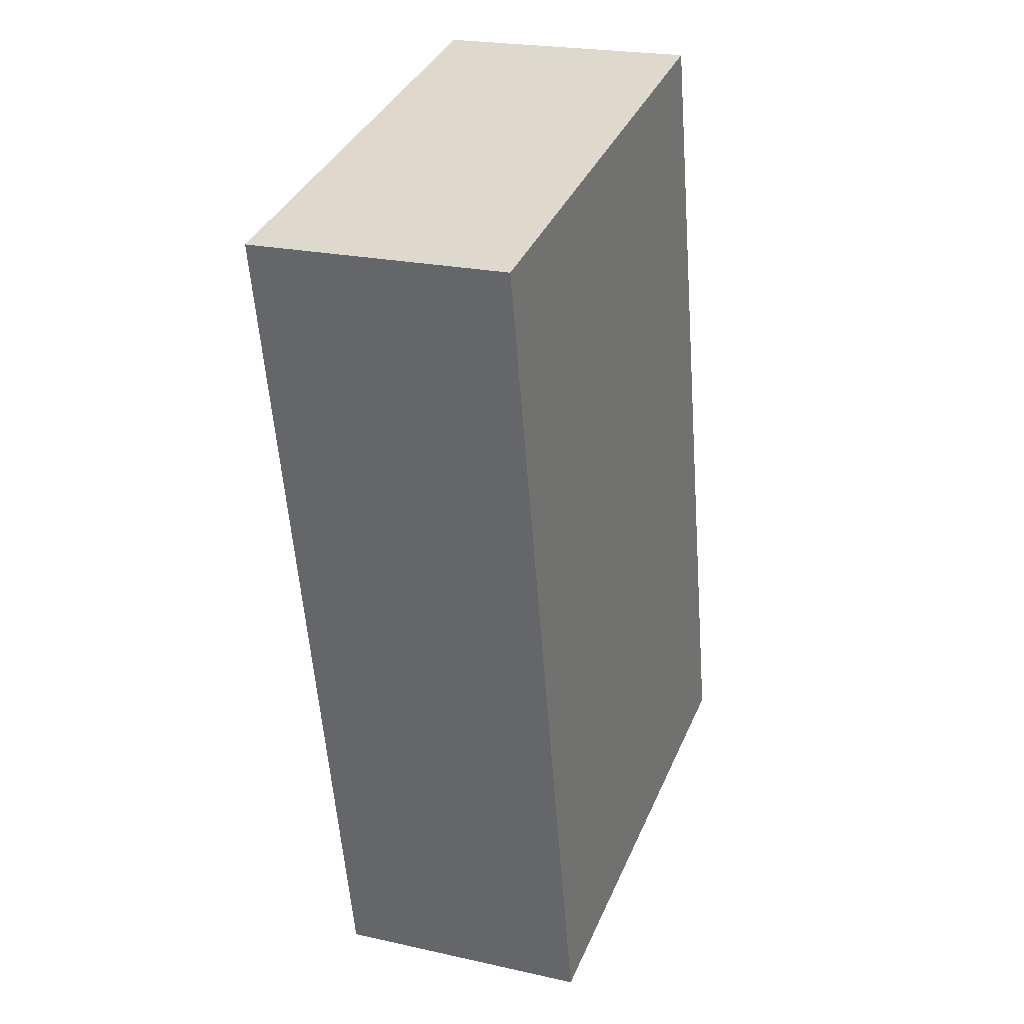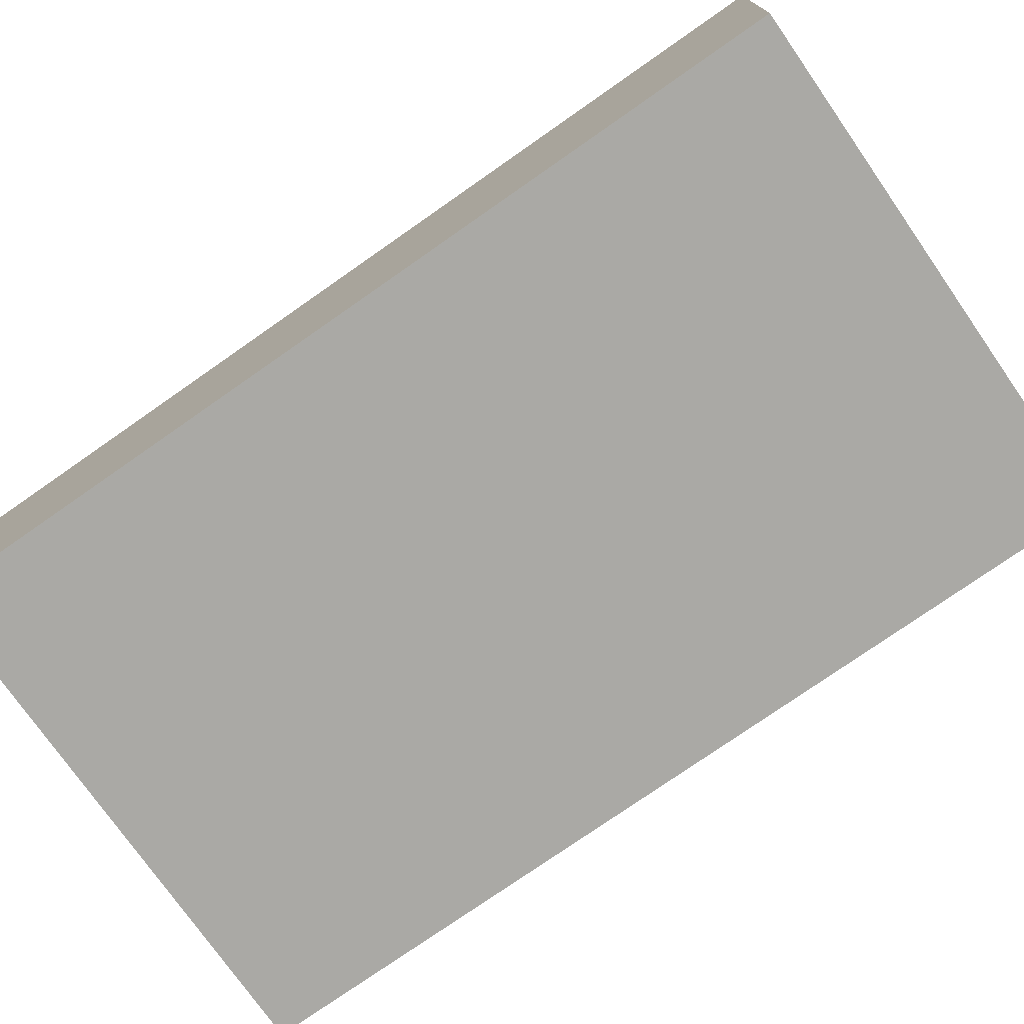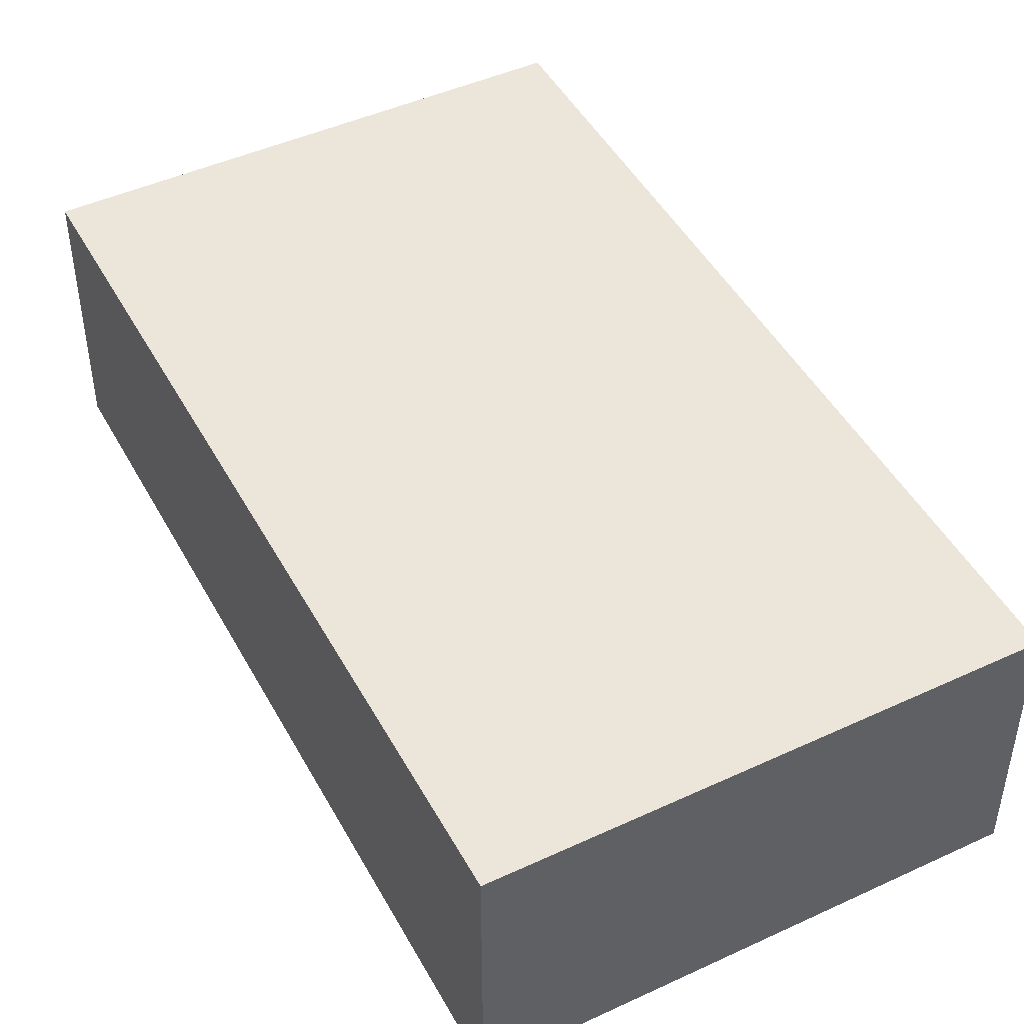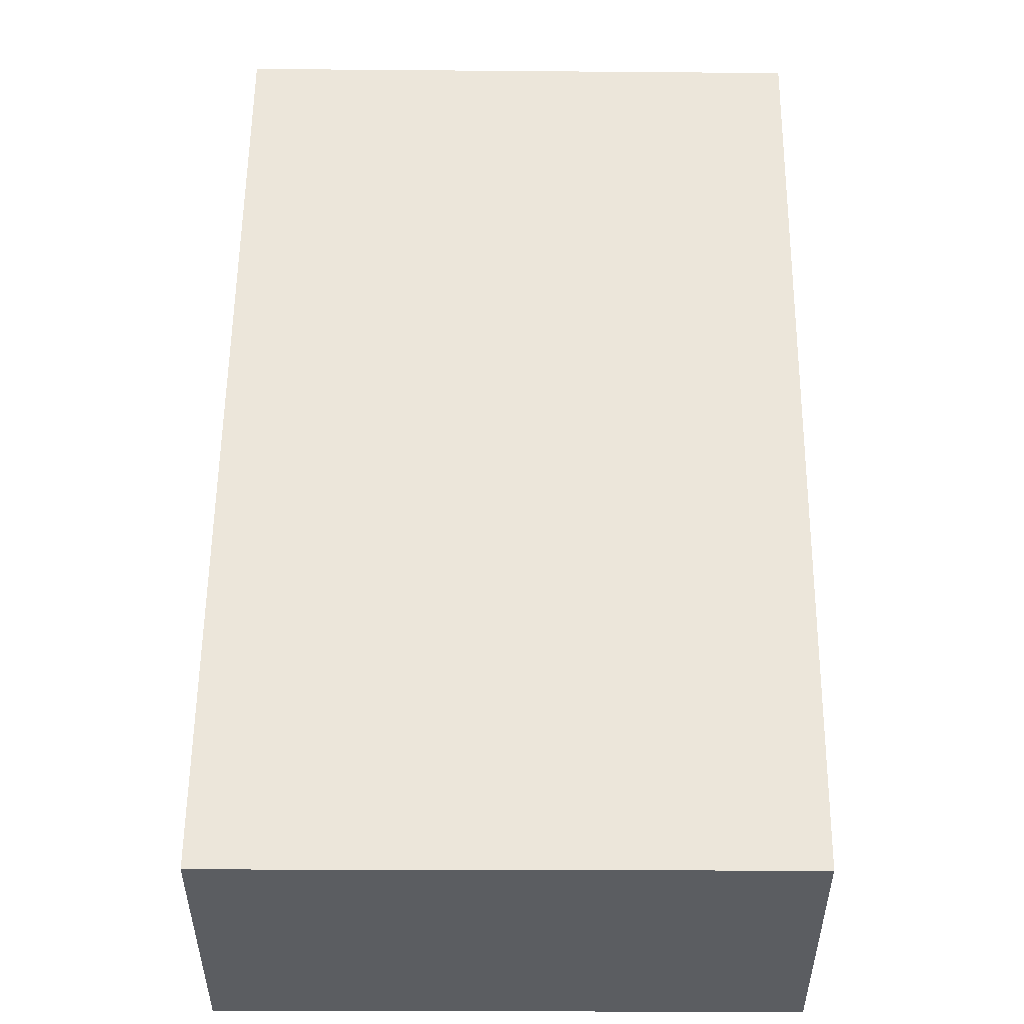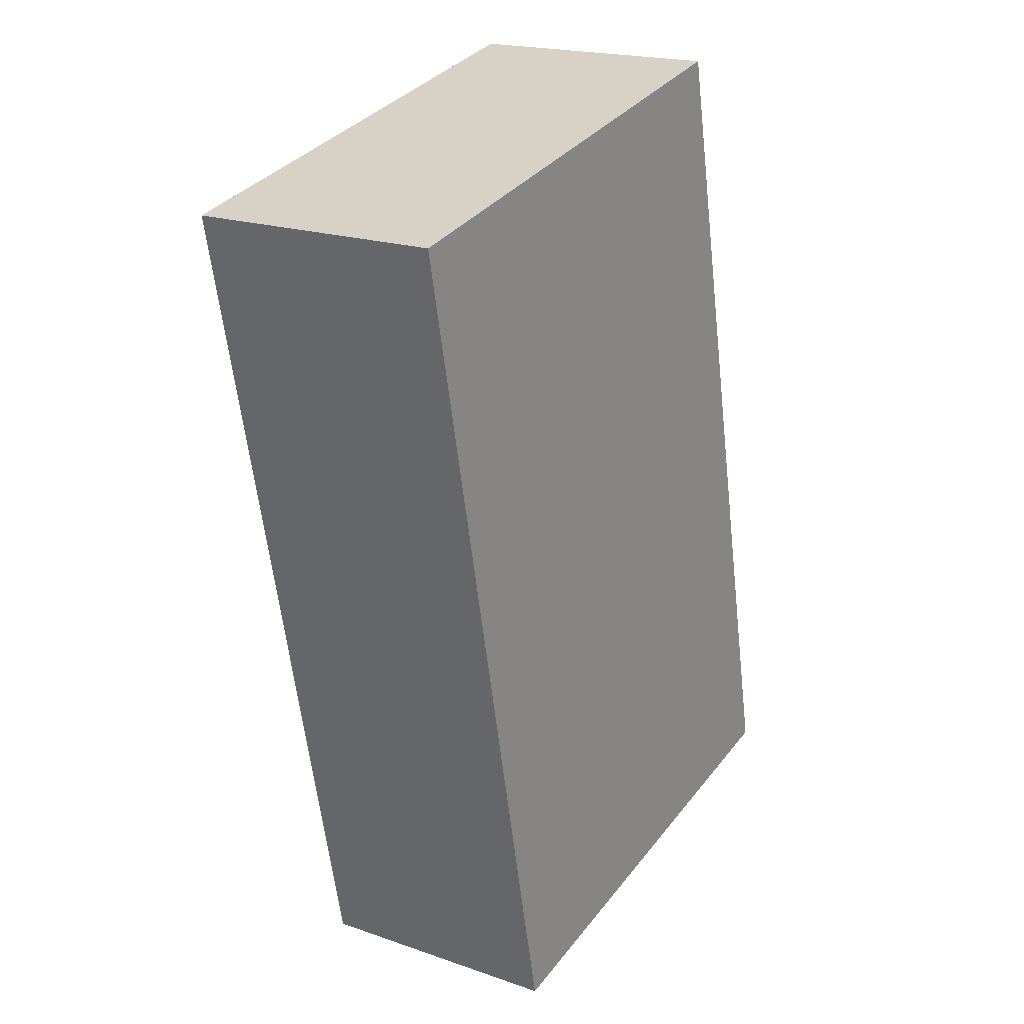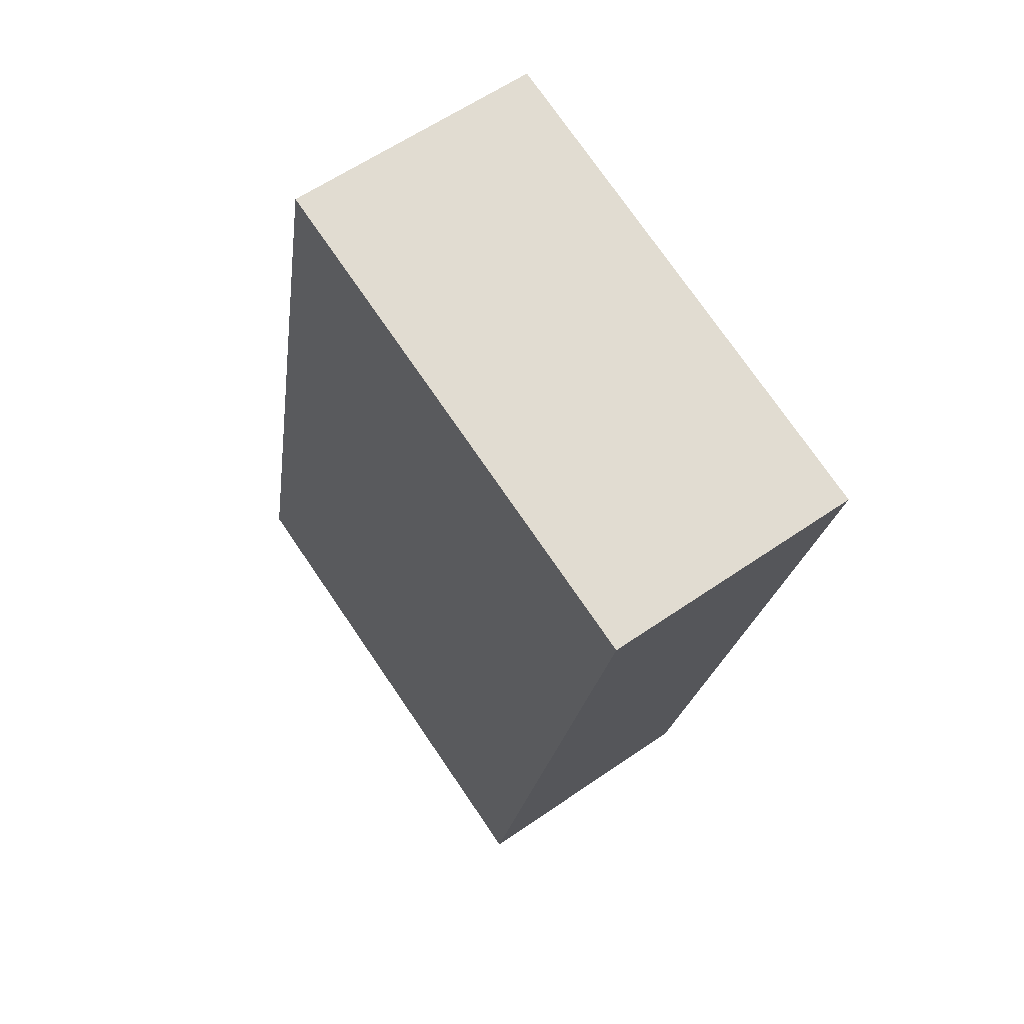
<metadata>
{"format":"obj","ext":"obj","renderer":"f3d","projection":"perspective","resolution":1024,"background":"white","views":[{"elev":22.3,"azim":111.2,"up":"+Z"},{"elev":-75.4,"azim":137.1,"up":"+Y"},{"elev":46.8,"azim":164.6,"up":"+Y"},{"elev":54.4,"azim":-167.4,"up":"+Y"},{"elev":19.8,"azim":122.7,"up":"+Z"},{"elev":60.2,"azim":54.7,"up":"+Z"}]}
</metadata>
<code>
v  13.96 5.661 12.43
v  3.923 5.661 18.52
v  14.77 5.661 16.23
v  0 5.661 3.466e-16
v  12.69 5.661 6.486
v  11.47 5.661 0.806
v  10.79 5.661 -2.385
v  14.77 -9.935e-16 16.23
v  13.96 -7.612e-16 12.43
v  12.69 -3.972e-16 6.486
v  11.47 -4.935e-17 0.806
v  10.79 1.46e-16 -2.385
v  0 0 0
v  3.923 -1.134e-15 18.52
g defaultobject
f 1 2 3
f 2 1 4
f 4 1 5
f 4 5 6
f 4 6 7
f 8 1 3
f 1 8 9
f 1 9 5
f 5 9 10
f 5 10 6
f 6 10 11
f 6 11 7
f 7 11 12
f 12 4 7
f 4 12 13
f 13 2 4
f 2 13 14
f 14 3 2
f 3 14 8
f 11 13 12
f 13 11 14
f 14 11 10
f 14 10 9
f 14 9 8

</code>
